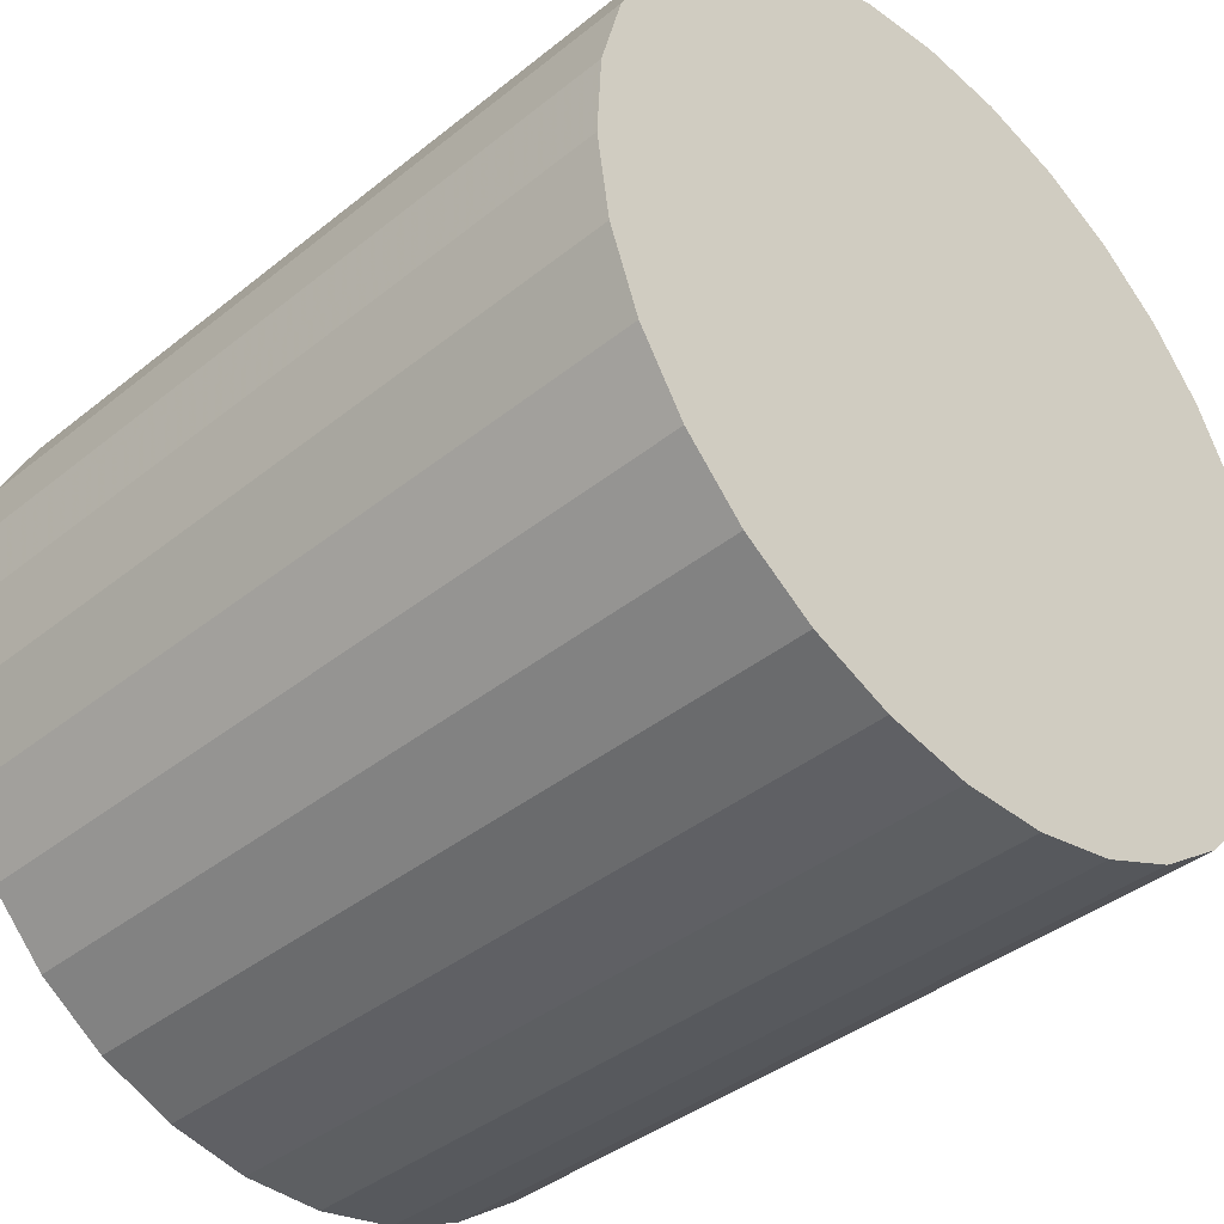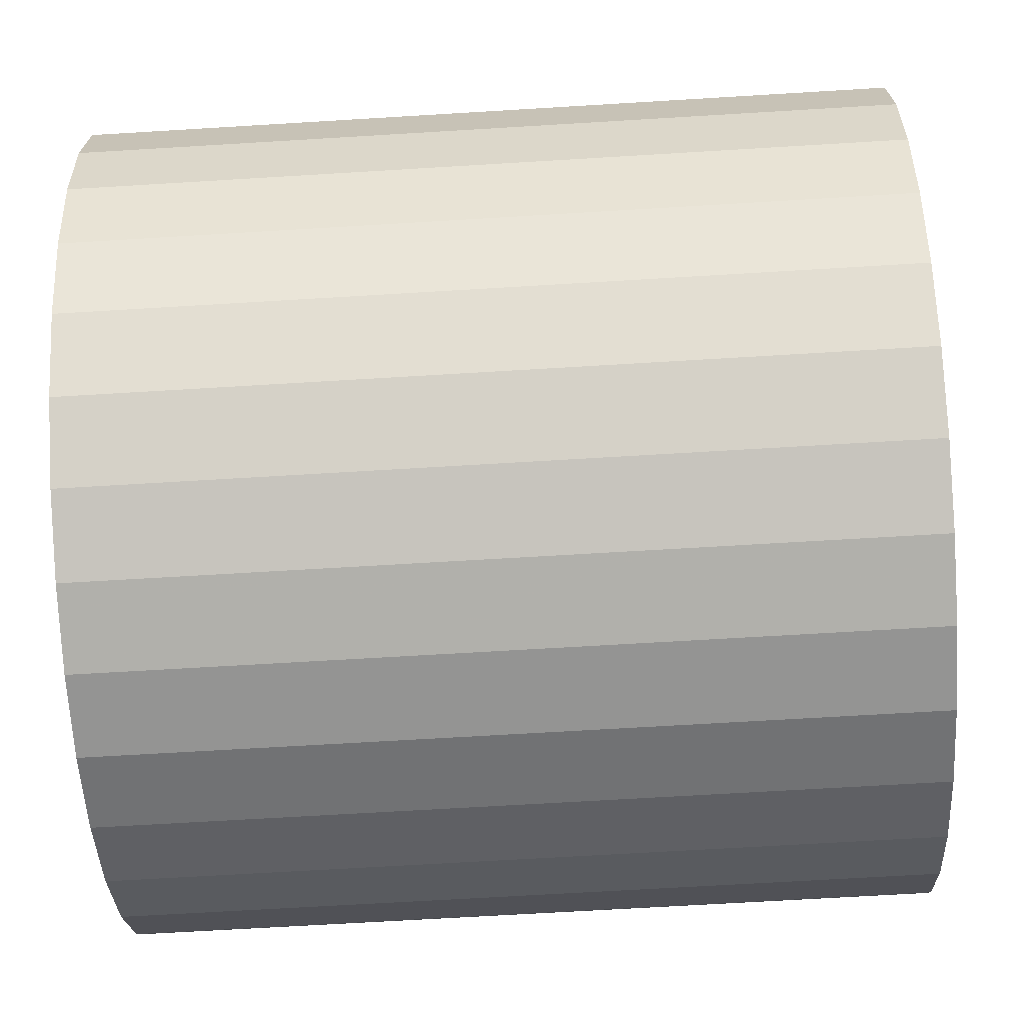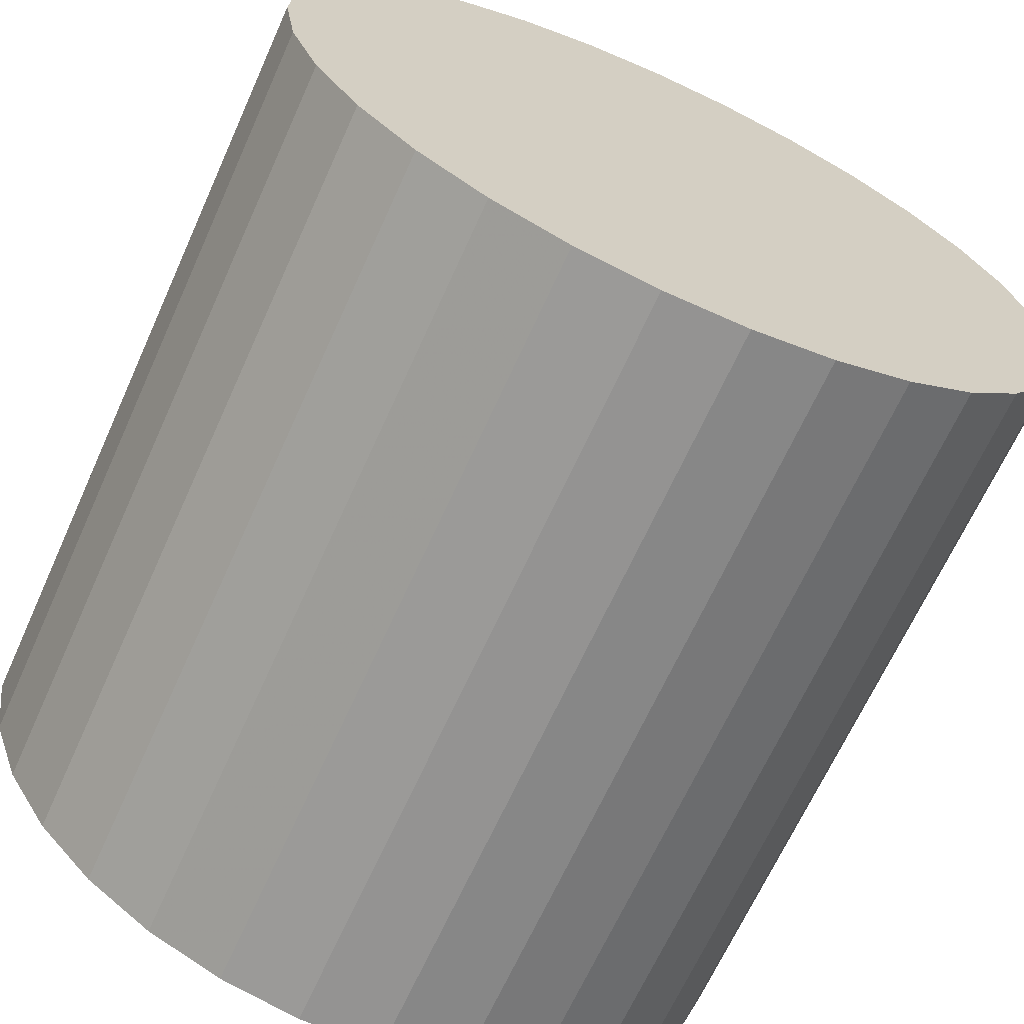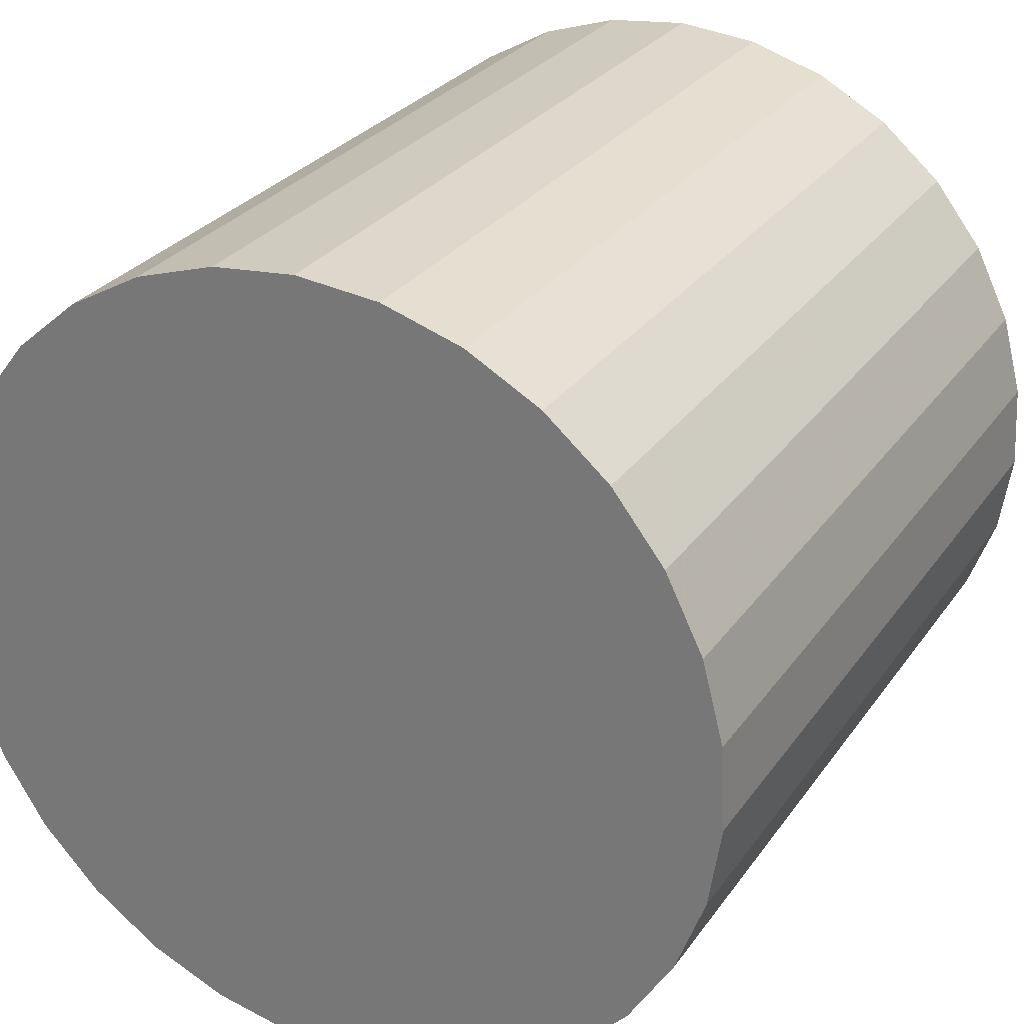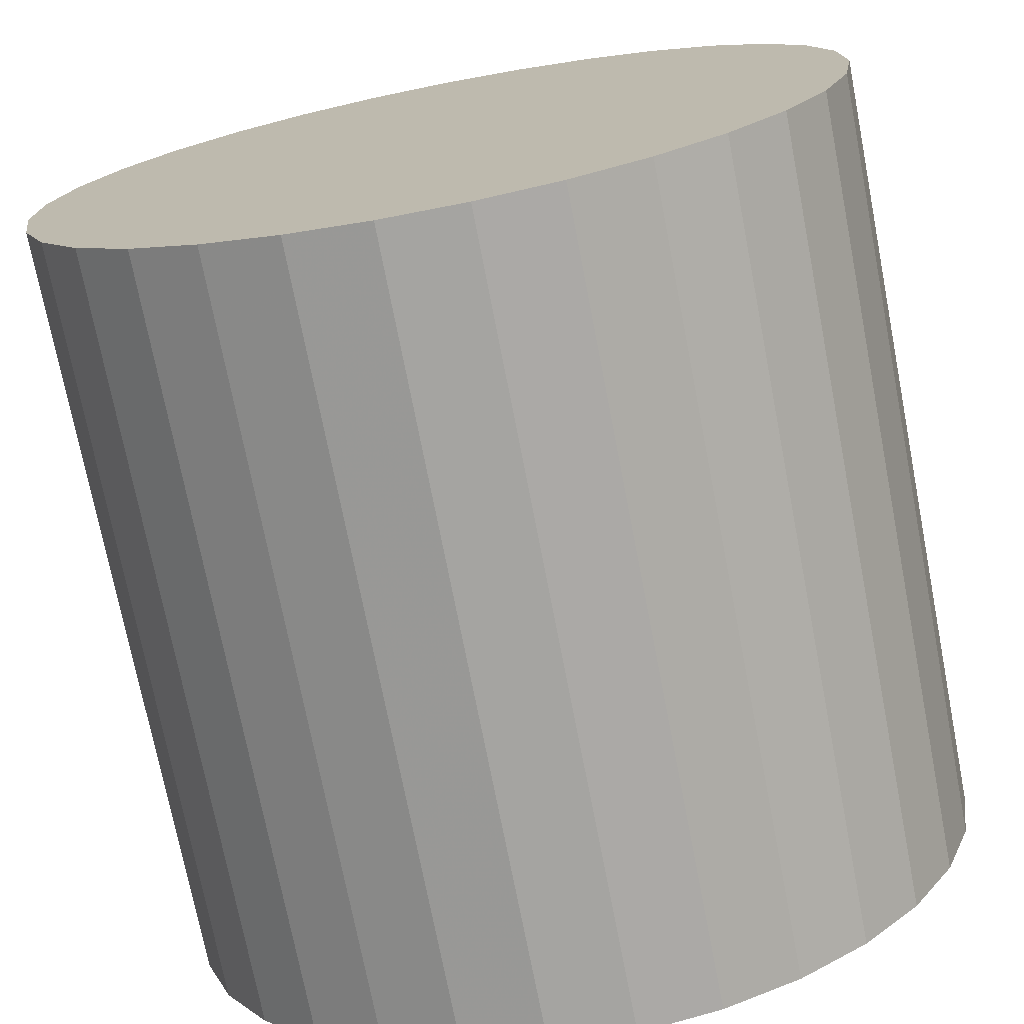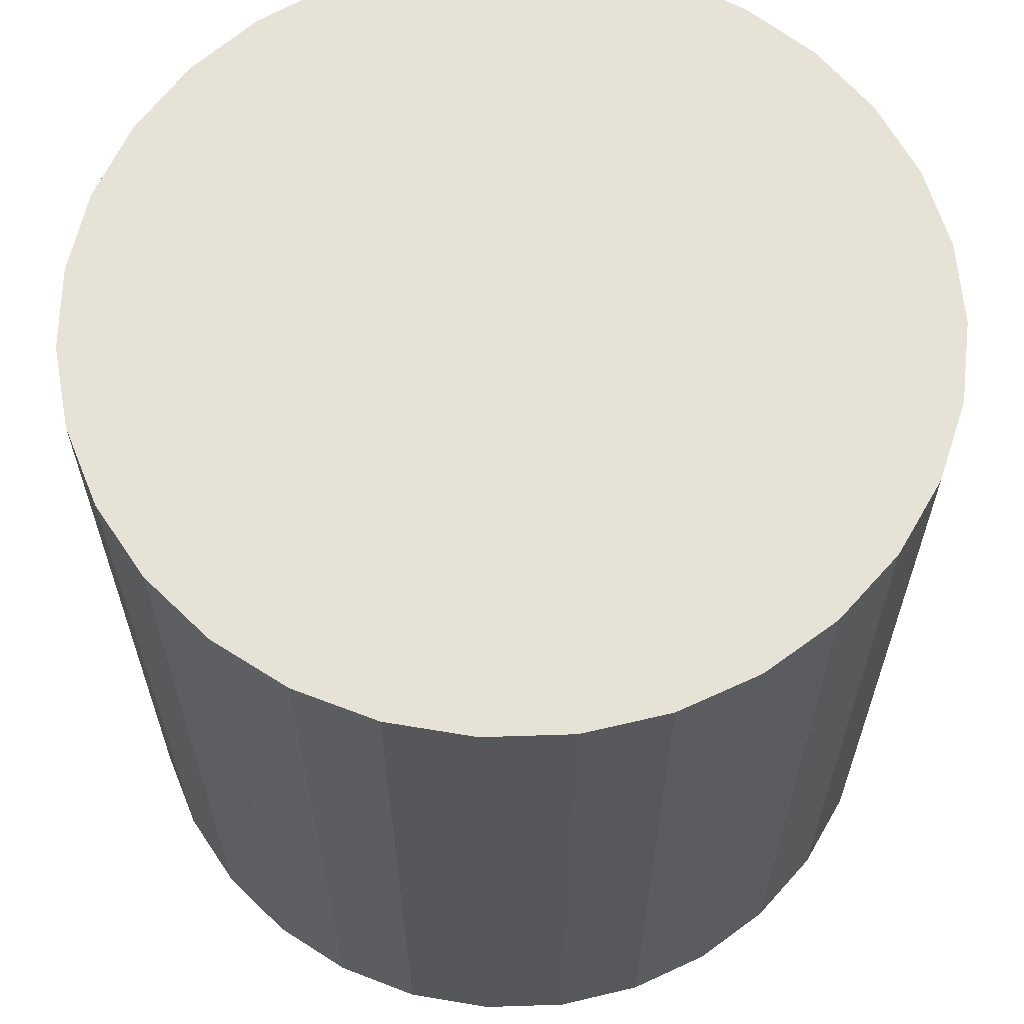
<metadata>
{"format":"obj","ext":"obj","renderer":"f3d","projection":"perspective","resolution":1024,"background":"white","views":[{"elev":-39.5,"azim":-45.1,"up":"+Z"},{"elev":-67.0,"azim":93.5,"up":"+Z"},{"elev":-66.8,"azim":-24.3,"up":"+Z"},{"elev":27.9,"azim":27.7,"up":"+Z"},{"elev":-73.3,"azim":-169.0,"up":"+Z"},{"elev":63.0,"azim":166.5,"up":"+Y"}]}
</metadata>
<code>
v 0 -11.5 -11
v 0 11.5 -11
v -0 -11.5 1
v -0 11.5 1
v -10.18 -11.5 -4.652
v -10.18 11.5 -4.652
v -5.824 -11.5 -21.49
v -5.824 11.5 -21.49
v 4.732 -11.5 0.02749
v 4.732 11.5 0.02749
v 11.25 -11.5 -6.832
v 11.25 11.5 -6.832
v -2.416 -11.5 0.7544
v -2.416 11.5 0.7544
v 8.698 -11.5 -2.732
v 8.698 11.5 -2.732
v -10.77 -11.5 -16.28
v -10.77 11.5 -16.28
v -6.855 -11.5 -1.151
v -6.855 11.5 -1.151
v 9.489 -11.5 -18.35
v 9.489 11.5 -18.35
v 11.86 -11.5 -9.183
v 11.86 11.5 -9.183
v -3.592 -11.5 -22.45
v -3.592 11.5 -22.45
v -11.98 -11.5 -11.61
v -11.98 11.5 -11.61
v -7.816 -11.5 -20.11
v -7.816 11.5 -20.11
v -1.214 -11.5 -22.94
v -1.214 11.5 -22.94
v 11.62 -11.5 -14.01
v 11.62 11.5 -14.01
v -11.62 -11.5 -14.01
v -11.62 11.5 -14.01
v 1.214 -11.5 -22.94
v 1.214 11.5 -22.94
v 7.816 -11.5 -20.11
v 7.816 11.5 -20.11
v 11.98 -11.5 -11.61
v 11.98 11.5 -11.61
v 3.592 -11.5 -22.45
v 3.592 11.5 -22.45
v -11.86 -11.5 -9.183
v -11.86 11.5 -9.183
v -9.489 -11.5 -18.35
v -9.489 11.5 -18.35
v 6.855 -11.5 -1.151
v 6.855 11.5 -1.151
v 10.77 -11.5 -16.28
v 10.77 11.5 -16.28
v -8.698 -11.5 -2.732
v -8.698 11.5 -2.732
v 2.416 -11.5 0.7544
v 2.416 11.5 0.7544
v -11.25 -11.5 -6.832
v -11.25 11.5 -6.832
v -4.732 -11.5 0.02749
v -4.732 11.5 0.02749
v 5.824 -11.5 -21.49
v 5.824 11.5 -21.49
v 10.18 -11.5 -4.652
v 10.18 11.5 -4.652
f 1 55 9
f 1 9 49
f 1 49 15
f 1 15 63
f 1 63 11
f 1 11 23
f 1 23 41
f 1 41 33
f 1 33 51
f 1 51 21
f 1 21 39
f 1 39 61
f 1 61 43
f 1 43 37
f 1 37 31
f 1 31 25
f 1 25 7
f 1 7 29
f 1 29 47
f 1 47 17
f 1 17 35
f 1 35 27
f 1 27 45
f 1 45 57
f 1 57 5
f 1 5 53
f 1 53 19
f 1 19 59
f 1 59 13
f 1 13 3
f 1 3 55
f 10 56 2
f 50 10 2
f 16 50 2
f 64 16 2
f 12 64 2
f 24 12 2
f 42 24 2
f 34 42 2
f 52 34 2
f 22 52 2
f 40 22 2
f 62 40 2
f 44 62 2
f 38 44 2
f 32 38 2
f 26 32 2
f 8 26 2
f 30 8 2
f 48 30 2
f 18 48 2
f 36 18 2
f 28 36 2
f 46 28 2
f 58 46 2
f 6 58 2
f 54 6 2
f 20 54 2
f 60 20 2
f 14 60 2
f 4 14 2
f 56 4 2
f 56 10 55
f 55 10 9
f 10 50 9
f 9 50 49
f 50 16 49
f 49 16 15
f 16 64 15
f 15 64 63
f 64 12 63
f 63 12 11
f 12 24 11
f 11 24 23
f 24 42 23
f 23 42 41
f 42 34 41
f 41 34 33
f 34 52 33
f 33 52 51
f 52 22 51
f 51 22 21
f 22 40 21
f 21 40 39
f 40 62 39
f 39 62 61
f 62 44 61
f 61 44 43
f 44 38 43
f 43 38 37
f 38 32 37
f 37 32 31
f 32 26 31
f 31 26 25
f 26 8 25
f 25 8 7
f 8 30 7
f 7 30 29
f 30 48 29
f 29 48 47
f 48 18 47
f 47 18 17
f 18 36 17
f 17 36 35
f 36 28 35
f 35 28 27
f 28 46 27
f 27 46 45
f 46 58 45
f 45 58 57
f 58 6 57
f 57 6 5
f 6 54 5
f 5 54 53
f 54 20 53
f 53 20 19
f 20 60 19
f 19 60 59
f 60 14 59
f 59 14 13
f 4 56 3
f 3 56 55
f 14 4 13
f 13 4 3

</code>
